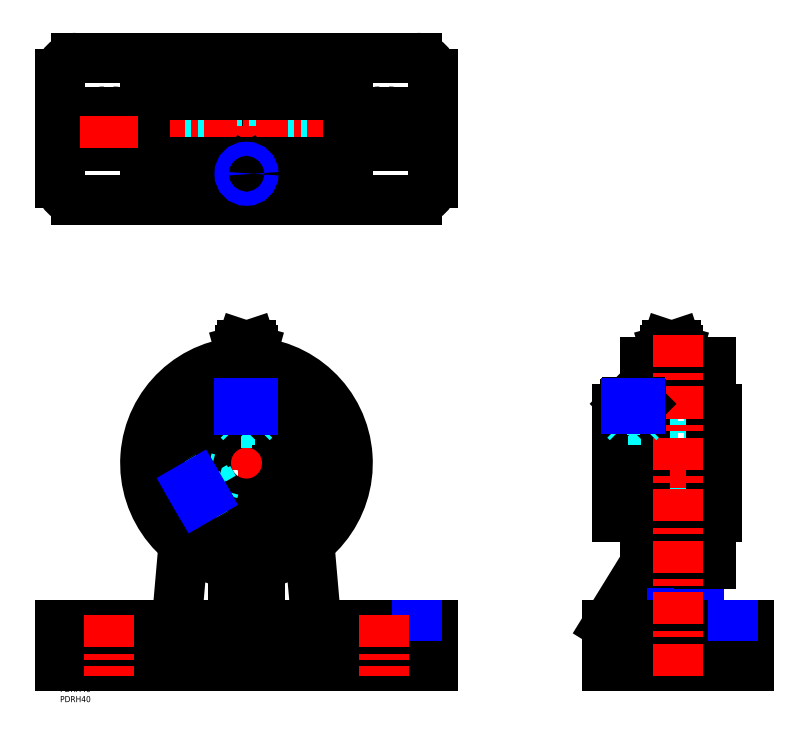
<metadata>
{"format":"dxf","ext":"dxf","renderer":"ezdxf+matplotlib","layout":"modelspace","background":"white","min_lineweight":24,"dpi":150}
</metadata>
<code>
0
SECTION
2
ENTITIES
0
TEXT
8
MSM_PART_NUMBER
10
0
20
-8
30
0
40
3
1
PDRH40
0
TEXT
8
MSM_PART_NUMBER
10
0
20
-3
30
0
40
3
1
PDRH40
0
LINE
8
MSM_CENTER
10
92
20
5
30
0
11
92
21
173.5
31
0
0
LINE
8
MSM_CONTINUOUS
10
89.6
20
168.5
30
0
11
88.7
21
165.8
31
0
0
LINE
8
MSM_CONTINUOUS
10
95.3
20
165.8
30
0
11
94.4
21
168.5
31
0
0
LINE
8
MSM_CONTINUOUS
10
89.6
20
168.5
30
0
11
94.4
21
168.5
31
0
0
LINE
8
MSM_CONTINUOUS
10
94.8
20
164
30
0
11
95.3
21
165.8
31
0
0
LINE
8
MSM_CONTINUOUS
10
88.7
20
165.8
30
0
11
89.2
21
164
31
0
0
LINE
8
MSM_CONTINUOUS
10
88.7
20
165.8
30
0
11
95.3
21
165.8
31
0
0
LINE
8
MSM_CONTINUOUS
10
89.2
20
164
30
0
11
88.5
21
162
31
0
0
LINE
8
MSM_CONTINUOUS
10
95.5
20
162
30
0
11
94.8
21
164
31
0
0
LINE
8
MSM_CONTINUOUS
10
89.2
20
164
30
0
11
94.8
21
164
31
0
0
LINE
8
MSM_CONTINUOUS
10
88.5
20
160
30
0
11
95.5
21
160
31
0
0
LINE
8
MSM_CONTINUOUS
10
88.5
20
162
30
0
11
88.5
21
160
31
0
0
LINE
8
MSM_CONTINUOUS
10
95.5
20
162
30
0
11
95.5
21
160
31
0
0
LINE
8
MSM_CONTINUOUS
10
88.5
20
162
30
0
11
95.5
21
162
31
0
0
LINE
8
MSM_CONTINUOUS
10
92
20
162
30
0
11
92
21
160
31
0
0
ARC
8
MSM_DASHED
10
92
20
110
30
0
40
50
50
262.2
51
277.8
0
LINE
8
MSM_DASHED
10
158
20
30
30
0
11
158
21
10
31
0
0
LINE
8
MSM_DASHED
10
149.5
20
30
30
0
11
149.5
21
10
31
0
0
LINE
8
MSM_DASHED
10
22
20
30
30
0
11
22
21
10
31
0
0
LINE
8
MSM_DASHED
10
13.5
20
30
30
0
11
13.5
21
10
31
0
0
LINE
8
MSM_DASHED
10
26
20
30
30
0
11
26
21
10
31
0
0
LINE
8
MSM_DASHED
10
34.5
20
10
30
0
11
34.5
21
30
31
0
0
LINE
8
MSM_DASHED
10
162
20
30
30
0
11
162
21
10
31
0
0
LINE
8
MSM_DASHED
10
170.5
20
10
30
0
11
170.5
21
30
31
0
0
LINE
8
MSM_CENTER
10
65.15
20
94.5
30
0
11
92
21
110
31
0
0
LINE
8
MSM_CENTER
10
37
20
110
30
0
11
147
21
110
31
0
0
LINE
8
MSM_CONTINUOUS
10
125.6
20
40.95
30
0
11
123
21
70.77
31
0
0
ARC
8
MSM_CONTINUOUS
10
137.6
20
42
30
0
40
12
50
185
51
270
0
LINE
8
MSM_CONTINUOUS
10
61
20
70.77
30
0
11
58.39
21
40.95
31
0
0
ARC
8
MSM_CONTINUOUS
10
46.44
20
42
30
0
40
12
50
270
51
355
0
LINE
8
MSM_CONTINUOUS
10
98.75
20
30
30
0
11
98.75
21
60.46
31
0
0
LINE
8
MSM_CONTINUOUS
10
85.25
20
60.46
30
0
11
85.25
21
30
31
0
0
ARC
8
MSM_CONTINUOUS
10
92
20
110
30
0
40
50
50
277.8
51
262.2
0
CIRCLE
8
MSM_CONTINUOUS
10
92
20
110
30
0
40
40
0
CIRCLE
8
MSM_CONTINUOUS
10
92
20
110
30
0
40
26.5
0
CIRCLE
8
MSM_CONTINUOUS
10
92
20
110
30
0
40
20
0
LINE
8
MSM_CONTINUOUS
10
2.84e-14
20
30
30
0
11
2.84e-14
21
10
31
0
0
LINE
8
MSM_CONTINUOUS
10
98.75
20
60
30
0
11
85.25
21
60
31
0
0
LINE
8
MSM_NARROW
10
8
20
30
30
0
11
8
21
10
31
0
0
LINE
8
MSM_CONTINUOUS
10
184
20
30
30
0
11
184
21
10
31
0
0
LINE
8
MSM_CONTINUOUS
10
2.84e-14
20
30
30
0
11
184
21
30
31
0
0
LINE
8
MSM_NARROW
10
176
20
30
30
0
11
176
21
10
31
0
0
LINE
8
MSM_CONTINUOUS
10
184
20
10
30
0
11
2.84e-14
21
10
31
0
0
LINE
8
MSM_CENTER
10
301.8
20
159
30
0
11
301.8
21
169.5
31
0
0
LINE
8
MSM_CONTINUOUS
10
299.4
20
168.5
30
0
11
304.2
21
168.5
31
0
0
LINE
8
MSM_CONTINUOUS
10
299.4
20
168.5
30
0
11
298.5
21
165.8
31
0
0
LINE
8
MSM_CONTINUOUS
10
305.1
20
165.8
30
0
11
304.2
21
168.5
31
0
0
LINE
8
MSM_CONTINUOUS
10
298.5
20
165.8
30
0
11
305.1
21
165.8
31
0
0
LINE
8
MSM_CONTINUOUS
10
304.6
20
164
30
0
11
305.1
21
165.8
31
0
0
LINE
8
MSM_CONTINUOUS
10
298.5
20
165.8
30
0
11
299
21
164
31
0
0
LINE
8
MSM_CONTINUOUS
10
299
20
164
30
0
11
304.6
21
164
31
0
0
LINE
8
MSM_CONTINUOUS
10
299
20
164
30
0
11
298.3
21
162
31
0
0
LINE
8
MSM_CONTINUOUS
10
305.3
20
162
30
0
11
304.6
21
164
31
0
0
LINE
8
MSM_CONTINUOUS
10
305.8
20
162
30
0
11
305.8
21
160
31
0
0
LINE
8
MSM_CONTINUOUS
10
303.8
20
162
30
0
11
303.8
21
160
31
0
0
LINE
8
MSM_CONTINUOUS
10
299.8
20
162
30
0
11
299.8
21
160
31
0
0
LINE
8
MSM_CONTINUOUS
10
297.8
20
162
30
0
11
305.8
21
162
31
0
0
LINE
8
MSM_CONTINUOUS
10
297.8
20
162
30
0
11
297.8
21
160
31
0
0
LINE
8
MSM_DASHED
10
274.8
20
90
30
0
11
324
21
90
31
0
0
LINE
8
MSM_DASHED
10
324
20
130
30
0
11
274.8
21
130
31
0
0
LINE
8
MSM_DASHED
10
317
20
83.5
30
0
11
321.5
21
83.5
31
0
0
LINE
8
MSM_DASHED
10
321.5
20
136.5
30
0
11
317
21
136.5
31
0
0
LINE
8
MSM_DASHED
10
288.5
20
83.5
30
0
11
293
21
83.5
31
0
0
LINE
8
MSM_DASHED
10
293
20
136.5
30
0
11
288.5
21
136.5
31
0
0
LINE
8
MSM_DASHED
10
288.5
20
70
30
0
11
293
21
70
31
0
0
LINE
8
MSM_DASHED
10
293
20
150
30
0
11
288.5
21
150
31
0
0
LINE
8
MSM_DASHED
10
293
20
150
30
0
11
293
21
70
31
0
0
LINE
8
MSM_DASHED
10
317
20
70
30
0
11
321.5
21
70
31
0
0
LINE
8
MSM_DASHED
10
321.5
20
150
30
0
11
317
21
150
31
0
0
LINE
8
MSM_DASHED
10
317
20
150
30
0
11
317
21
70
31
0
0
LINE
8
MSM_DASHED
10
296.5
20
30
30
0
11
296.5
21
10
31
0
0
LINE
8
MSM_DASHED
10
313.5
20
30
30
0
11
313.5
21
10
31
0
0
LINE
8
MSM_CENTER
10
269.8
20
110
30
0
11
329
21
110
31
0
0
LINE
8
MSM_CENTER
10
282.8
20
141
30
0
11
282.8
21
110
31
0
0
LINE
8
MSM_CONTINUOUS
10
288.5
20
60
30
0
11
288.5
21
160
31
0
0
LINE
8
MSM_CONTINUOUS
10
270
20
30
30
0
11
288.5
21
60
31
0
0
LINE
8
MSM_CONTINUOUS
10
321.5
20
83.5
30
0
11
324
21
83.5
31
0
0
LINE
8
MSM_CONTINUOUS
10
324
20
136.5
30
0
11
321.5
21
136.5
31
0
0
LINE
8
MSM_CONTINUOUS
10
324
20
136.5
30
0
11
324
21
83.5
31
0
0
LINE
8
MSM_CONTINUOUS
10
274.8
20
83.5
30
0
11
288.5
21
83.5
31
0
0
LINE
8
MSM_CONTINUOUS
10
288.5
20
136.5
30
0
11
274.8
21
136.5
31
0
0
LINE
8
MSM_CONTINUOUS
10
274.8
20
136.5
30
0
11
274.8
21
83.5
31
0
0
LINE
8
MSM_CONTINUOUS
10
315.5
20
70.77
30
0
11
315.5
21
30
31
0
0
LINE
8
MSM_CONTINUOUS
10
302
20
30
30
0
11
302
21
70.77
31
0
0
LINE
8
MSM_NARROW
10
302
20
40.95
30
0
11
315.5
21
40.95
31
0
0
LINE
8
MSM_CONTINUOUS
10
288.5
20
60.46
30
0
11
302
21
60.46
31
0
0
LINE
8
MSM_CONTINUOUS
10
302
20
70.77
30
0
11
315.5
21
70.77
31
0
0
LINE
8
MSM_CONTINUOUS
10
315.5
20
60
30
0
11
321.5
21
60
31
0
0
LINE
8
MSM_CONTINUOUS
10
321.5
20
160
30
0
11
288.5
21
160
31
0
0
LINE
8
MSM_CONTINUOUS
10
321.5
20
160
30
0
11
321.5
21
60
31
0
0
LINE
8
MSM_NARROW
10
278
20
30
30
0
11
278
21
10
31
0
0
LINE
8
MSM_CONTINUOUS
10
270
20
30
30
0
11
270
21
10
31
0
0
LINE
8
MSM_CONTINUOUS
10
340
20
30
30
0
11
340
21
10
31
0
0
LINE
8
MSM_CONTINUOUS
10
270
20
30
30
0
11
340
21
30
31
0
0
LINE
8
MSM_NARROW
10
332
20
30
30
0
11
332
21
10
31
0
0
LINE
8
MSM_CONTINUOUS
10
340
20
10
30
0
11
270
21
10
31
0
0
CIRCLE
8
MSM_DASHED
10
92
20
271.8
30
0
40
2.8
0
LINE
8
MSM_CENTER
10
87.5
20
271.8
30
0
11
96.5
21
271.8
31
0
0
LINE
8
MSM_CONTINUOUS
10
88.5
20
269.8
30
0
11
92
21
267.8
31
0
0
LINE
8
MSM_CONTINUOUS
10
92
20
267.8
30
0
11
95.5
21
269.8
31
0
0
LINE
8
MSM_CONTINUOUS
10
88.5
20
273.8
30
0
11
88.5
21
269.8
31
0
0
LINE
8
MSM_CONTINUOUS
10
95.5
20
269.8
30
0
11
95.5
21
273.8
31
0
0
LINE
8
MSM_CONTINUOUS
10
92
20
275.8
30
0
11
88.5
21
273.8
31
0
0
LINE
8
MSM_CONTINUOUS
10
95.5
20
273.8
30
0
11
92
21
275.8
31
0
0
CIRCLE
8
MSM_CONTINUOUS
10
92
20
271.8
30
0
40
3.3
0
CIRCLE
8
MSM_CONTINUOUS
10
92
20
271.8
30
0
40
2.4
0
CIRCLE
8
MSM_CONTINUOUS
10
92
20
271.8
30
0
40
3.5
0
LINE
8
MSM_DASHED
10
137.6
20
285.5
30
0
11
46.44
21
285.5
31
0
0
LINE
8
MSM_DASHED
10
137.6
20
272
30
0
11
137.6
21
285.5
31
0
0
LINE
8
MSM_DASHED
10
46.44
20
272
30
0
11
46.44
21
285.5
31
0
0
LINE
8
MSM_DASHED
10
98.75
20
244.8
30
0
11
98.75
21
272
31
0
0
LINE
8
MSM_DASHED
10
85.25
20
272
30
0
11
85.25
21
244.8
31
0
0
LINE
8
MSM_DASHED
10
58.39
20
272
30
0
11
58.39
21
285.5
31
0
0
LINE
8
MSM_DASHED
10
125.6
20
272
30
0
11
125.6
21
285.5
31
0
0
LINE
8
MSM_DASHED
10
112
20
244.8
30
0
11
112
21
294
31
0
0
LINE
8
MSM_DASHED
10
72
20
294
30
0
11
72
21
244.8
31
0
0
LINE
8
MSM_DASHED
10
118.5
20
287
30
0
11
118.5
21
291.5
31
0
0
LINE
8
MSM_DASHED
10
65.5
20
291.5
30
0
11
65.5
21
287
31
0
0
LINE
8
MSM_DASHED
10
118.5
20
258.5
30
0
11
118.5
21
263
31
0
0
LINE
8
MSM_DASHED
10
65.5
20
263
30
0
11
65.5
21
258.5
31
0
0
LINE
8
MSM_DASHED
10
52
20
263
30
0
11
132
21
263
31
0
0
LINE
8
MSM_DASHED
10
132
20
258.5
30
0
11
132
21
263
31
0
0
LINE
8
MSM_DASHED
10
52
20
263
30
0
11
52
21
258.5
31
0
0
LINE
8
MSM_DASHED
10
52
20
287
30
0
11
132
21
287
31
0
0
LINE
8
MSM_DASHED
10
132
20
287
30
0
11
132
21
291.5
31
0
0
LINE
8
MSM_DASHED
10
52
20
291.5
30
0
11
52
21
287
31
0
0
LINE
8
MSM_DASHED
10
98.75
20
272
30
0
11
137.6
21
272
31
0
0
LINE
8
MSM_DASHED
10
123
20
272
30
0
11
123
21
285.5
31
0
0
LINE
8
MSM_DASHED
10
61
20
272
30
0
11
61
21
285.5
31
0
0
LINE
8
MSM_DASHED
10
46.44
20
272
30
0
11
85.25
21
272
31
0
0
LINE
8
MSM_CENTER
10
87
20
252.8
30
0
11
97
21
252.8
31
0
0
LINE
8
MSM_CENTER
10
92
20
235
30
0
11
92
21
315
31
0
0
LINE
8
MSM_CENTER
10
-5
20
275
30
0
11
189
21
275
31
0
0
LINE
8
MSM_CENTER
10
158
20
265.5
30
0
11
158
21
284.5
31
0
0
LINE
8
MSM_CENTER
10
162
20
265.5
30
0
11
162
21
284.5
31
0
0
LINE
8
MSM_CONTINUOUS
10
184
20
248
30
0
11
184
21
302
31
0
0
LINE
8
MSM_CONTINUOUS
10
0
20
248
30
0
11
0
21
302
31
0
0
ARC
8
MSM_CONTINUOUS
10
176
20
302
30
0
40
8
50
8.142e-13
51
90
0
LINE
8
MSM_CONTINUOUS
10
26
20
283.5
30
0
11
22
21
283.5
31
0
0
ARC
8
MSM_CONTINUOUS
10
22
20
275
30
0
40
8.5
50
90
51
270
0
LINE
8
MSM_CONTINUOUS
10
22
20
266.5
30
0
11
26
21
266.5
31
0
0
ARC
8
MSM_CONTINUOUS
10
26
20
275
30
0
40
8.5
50
270
51
90
0
LINE
8
MSM_CONTINUOUS
10
162
20
283.5
30
0
11
158
21
283.5
31
0
0
ARC
8
MSM_CONTINUOUS
10
158
20
275
30
0
40
8.5
50
90
51
270
0
LINE
8
MSM_CONTINUOUS
10
158
20
266.5
30
0
11
162
21
266.5
31
0
0
ARC
8
MSM_CONTINUOUS
10
162
20
275
30
0
40
8.5
50
270
51
90
0
LINE
8
MSM_CONTINUOUS
10
176
20
240
30
0
11
8
21
240
31
0
0
LINE
8
MSM_CONTINUOUS
10
176
20
310
30
0
11
8
21
310
31
0
0
ARC
8
MSM_CONTINUOUS
10
8
20
302
30
0
40
8
50
90
51
180
0
ARC
8
MSM_CONTINUOUS
10
8
20
248
30
0
40
8
50
180
51
270
0
ARC
8
MSM_CONTINUOUS
10
176
20
248
30
0
40
8
50
270
51
0
0
LINE
8
MSM_CONTINUOUS
10
98.75
20
240
30
0
11
98.75
21
244.8
31
0
0
LINE
8
MSM_CONTINUOUS
10
85.25
20
244.8
30
0
11
85.25
21
240
31
0
0
LINE
8
MSM_CONTINUOUS
10
65.5
20
294
30
0
11
118.5
21
294
31
0
0
LINE
8
MSM_CONTINUOUS
10
118.5
20
291.5
30
0
11
118.5
21
294
31
0
0
LINE
8
MSM_CONTINUOUS
10
65.5
20
294
30
0
11
65.5
21
291.5
31
0
0
LINE
8
MSM_CONTINUOUS
10
65.5
20
244.8
30
0
11
118.5
21
244.8
31
0
0
LINE
8
MSM_CONTINUOUS
10
118.5
20
244.8
30
0
11
118.5
21
258.5
31
0
0
LINE
8
MSM_CONTINUOUS
10
65.5
20
258.5
30
0
11
65.5
21
244.8
31
0
0
CIRCLE
8
MSM_CONTINUOUS
10
92
20
252.8
30
0
40
4
0
LINE
8
MSM_CONTINUOUS
10
90
20
251.6
30
0
11
92
21
250.5
31
0
0
LINE
8
MSM_CONTINUOUS
10
92
20
250.5
30
0
11
94
21
251.6
31
0
0
LINE
8
MSM_CONTINUOUS
10
90
20
254
30
0
11
90
21
251.6
31
0
0
LINE
8
MSM_CONTINUOUS
10
92
20
255.1
30
0
11
90
21
254
31
0
0
LINE
8
MSM_CONTINUOUS
10
94
20
254
30
0
11
92
21
255.1
31
0
0
LINE
8
MSM_CONTINUOUS
10
94
20
254
30
0
11
94
21
251.6
31
0
0
LINE
8
MSM_CONTINUOUS
10
42
20
291.5
30
0
11
142
21
291.5
31
0
0
LINE
8
MSM_CONTINUOUS
10
142
20
258.5
30
0
11
142
21
291.5
31
0
0
LINE
8
MSM_CONTINUOUS
10
42
20
291.5
30
0
11
42
21
258.5
31
0
0
LINE
8
MSM_CONTINUOUS
10
142
20
258.5
30
0
11
42
21
258.5
31
0
0
LINE
8
MSM_CENTER
10
305
20
5
30
0
11
305
21
173.5
31
0
0
LINE
8
MSM_DASHED
10
284.8
20
137
30
0
11
284.8
21
140
31
0
0
LINE
8
MSM_DASHED
10
280.8
20
137
30
0
11
280.8
21
140
31
0
0
LINE
8
MSM_DASHED
10
280.8
20
137
30
0
11
284.8
21
137
31
0
0
LINE
8
MSM_DASHED
10
282.8
20
135.8
30
0
11
284.8
21
137
31
0
0
LINE
8
MSM_DASHED
10
280.8
20
137
30
0
11
282.8
21
135.8
31
0
0
LINE
8
MSM_DASHED
10
282.8
20
137
30
0
11
282.8
21
140
31
0
0
LINE
8
MSM_DASHED
10
278.8
20
136.5
30
0
11
278.8
21
130
31
0
0
LINE
8
MSM_DASHED
10
286.8
20
130
30
0
11
286.8
21
136.5
31
0
0
LINE
8
MSM_DASHED
10
286.8
20
131.2
30
0
11
278.8
21
131.2
31
0
0
LINE
8
MSM_DASHED
10
285.6
20
130
30
0
11
286.8
21
131.2
31
0
0
LINE
8
MSM_DASHED
10
278.8
20
131.2
30
0
11
280.1
21
130
31
0
0
LINE
8
MSM_CONTINUOUS
10
278.8
20
139.2
30
0
11
278.8
21
136.5
31
0
0
LINE
8
MSM_CONTINUOUS
10
286.8
20
136.5
30
0
11
286.8
21
139.2
31
0
0
LINE
8
MSM_CONTINUOUS
10
286.8
20
139.2
30
0
11
278.8
21
139.2
31
0
0
LINE
8
MSM_CONTINUOUS
10
286
20
140
30
0
11
279.6
21
140
31
0
0
LINE
8
MSM_CONTINUOUS
10
279.6
20
140
30
0
11
278.8
21
139.2
31
0
0
LINE
8
MSM_CONTINUOUS
10
286.8
20
139.2
30
0
11
286
21
140
31
0
0
LINE
8
MSM_DASHED
10
279.3
20
136.5
30
0
11
279.3
21
130
31
0
0
LINE
8
MSM_DASHED
10
286.3
20
130
30
0
11
286.3
21
136.5
31
0
0
LINE
8
MSM_DASHED
10
286.3
20
136
30
0
11
279.3
21
136
31
0
0
LINE
8
MSM_DASHED
10
286.3
20
136
30
0
11
286.8
21
136.5
31
0
0
LINE
8
MSM_DASHED
10
278.8
20
136.5
30
0
11
279.3
21
136
31
0
0
LINE
8
MSM_DASHED
10
286.8
20
136.5
30
0
11
286.8
21
136.5
31
0
0
LINE
8
MSM_DASHED
10
278.8
20
136.5
30
0
11
278.8
21
136.5
31
0
0
LINE
8
MSM_DASHED
10
89.69
20
137
30
0
11
89.69
21
140
31
0
0
LINE
8
MSM_DASHED
10
94.31
20
137
30
0
11
94.31
21
140
31
0
0
LINE
8
MSM_DASHED
10
89.69
20
137
30
0
11
94.31
21
137
31
0
0
LINE
8
MSM_DASHED
10
93.15
20
137
30
0
11
93.15
21
140
31
0
0
LINE
8
MSM_DASHED
10
90.85
20
137
30
0
11
90.85
21
140
31
0
0
LINE
8
MSM_DASHED
10
92
20
135.8
30
0
11
94
21
137
31
0
0
LINE
8
MSM_DASHED
10
90
20
137
30
0
11
92
21
135.8
31
0
0
LINE
8
MSM_DASHED
10
88
20
136.2
30
0
11
88
21
129.6
31
0
0
LINE
8
MSM_DASHED
10
96
20
129.6
30
0
11
96
21
136.2
31
0
0
LINE
8
MSM_DASHED
10
94.75
20
130
30
0
11
89.25
21
130
31
0
0
LINE
8
MSM_DASHED
10
96
20
131.2
30
0
11
88
21
131.2
31
0
0
LINE
8
MSM_DASHED
10
94.75
20
130
30
0
11
96
21
131.2
31
0
0
LINE
8
MSM_DASHED
10
88
20
131.2
30
0
11
89.25
21
130
31
0
0
LINE
8
MSM_CONTINUOUS
10
88
20
139.2
30
0
11
88
21
136.2
31
0
0
LINE
8
MSM_CONTINUOUS
10
96
20
136.2
30
0
11
96
21
139.2
31
0
0
LINE
8
MSM_CONTINUOUS
10
96
20
139.2
30
0
11
88
21
139.2
31
0
0
LINE
8
MSM_CONTINUOUS
10
95.23
20
140
30
0
11
88.77
21
140
31
0
0
LINE
8
MSM_CONTINUOUS
10
88.77
20
140
30
0
11
88
21
139.2
31
0
0
LINE
8
MSM_CONTINUOUS
10
96
20
139.2
30
0
11
95.23
21
140
31
0
0
LINE
8
MSM_DASHED
10
88.54
20
136.3
30
0
11
88.54
21
129.7
31
0
0
LINE
8
MSM_DASHED
10
95.46
20
129.7
30
0
11
95.46
21
136.3
31
0
0
LINE
8
MSM_DASHED
10
95.46
20
136
30
0
11
95.73
21
136.2
31
0
0
LINE
8
MSM_DASHED
10
88.27
20
136.2
30
0
11
88.54
21
136
31
0
0
LINE
8
MSM_DASHED
10
95.46
20
136
30
0
11
88.54
21
136
31
0
0
LINE
8
MSM_NARROW
10
286.3
20
136.5
30
0
11
286.3
21
139.8
31
0
0
LINE
8
MSM_NARROW
10
279.3
20
136.5
30
0
11
279.3
21
139.8
31
0
0
LINE
8
MSM_CENTER
10
22
20
265.5
30
0
11
22
21
284.5
31
0
0
LINE
8
MSM_CENTER
10
26
20
265.5
30
0
11
26
21
284.5
31
0
0
CIRCLE
8
MSM_NARROW
10
92
20
252.8
30
0
40
3.458
0
LINE
8
MSM_CENTER
10
160
20
35
30
0
11
160
21
5
31
0
0
LINE
8
MSM_CENTER
10
24
20
35
30
0
11
24
21
5
31
0
0
LINE
8
MSM_NARROW
10
95.46
20
139.8
30
0
11
95.46
21
136.3
31
0
0
LINE
8
MSM_NARROW
10
88.54
20
139.8
30
0
11
88.54
21
136.3
31
0
0
LINE
8
MSM_DASHED
10
69.77
20
94.5
30
0
11
67.17
21
93
31
0
0
LINE
8
MSM_DASHED
10
67.46
20
98.5
30
0
11
64.86
21
97
31
0
0
LINE
8
MSM_DASHED
10
69.77
20
94.5
30
0
11
67.46
21
98.5
31
0
0
LINE
8
MSM_DASHED
10
68.04
20
97.5
30
0
11
65.44
21
96
31
0
0
LINE
8
MSM_DASHED
10
69.19
20
95.5
30
0
11
66.6
21
94
31
0
0
LINE
8
MSM_DASHED
10
69.62
20
97.08
30
0
11
67.62
21
98.23
31
0
0
LINE
8
MSM_DASHED
10
69.62
20
94.77
30
0
11
69.62
21
97.08
31
0
0
LINE
8
MSM_DASHED
10
71.31
20
93.44
30
0
11
77.03
21
96.74
31
0
0
LINE
8
MSM_DASHED
10
73.03
20
103.7
30
0
11
67.31
21
100.4
31
0
0
LINE
8
MSM_DASHED
10
73.3
20
102.4
30
0
11
76.05
21
97.62
31
0
0
LINE
8
MSM_DASHED
10
71.6
20
102.8
30
0
11
75.6
21
95.91
31
0
0
LINE
8
MSM_DASHED
10
73.3
20
102.4
30
0
11
71.6
21
102.8
31
0
0
LINE
8
MSM_DASHED
10
75.6
20
95.91
30
0
11
76.05
21
97.62
31
0
0
LINE
8
MSM_CONTINUOUS
10
68.68
20
91.92
30
0
11
71.31
21
93.44
31
0
0
LINE
8
MSM_CONTINUOUS
10
67.31
20
100.4
30
0
11
64.68
21
98.85
31
0
0
LINE
8
MSM_CONTINUOUS
10
64.68
20
98.85
30
0
11
68.68
21
91.92
31
0
0
LINE
8
MSM_CONTINUOUS
10
64.4
20
97.8
30
0
11
67.64
21
92.2
31
0
0
LINE
8
MSM_CONTINUOUS
10
67.64
20
92.2
30
0
11
68.68
21
91.92
31
0
0
LINE
8
MSM_CONTINUOUS
10
64.68
20
98.85
30
0
11
64.4
21
97.8
31
0
0
LINE
8
MSM_DASHED
10
70.98
20
93.87
30
0
11
76.67
21
97.15
31
0
0
LINE
8
MSM_DASHED
10
73.21
20
103.1
30
0
11
67.52
21
99.86
31
0
0
LINE
8
MSM_DASHED
10
67.79
20
100
30
0
11
67.42
21
100.1
31
0
0
LINE
8
MSM_DASHED
10
71.15
20
93.65
30
0
11
71.25
21
94.03
31
0
0
LINE
8
MSM_DASHED
10
67.79
20
100
30
0
11
71.25
21
94.03
31
0
0
LINE
8
MSM_NARROW
10
64.49
20
98.11
30
0
11
67.52
21
99.86
31
0
0
LINE
8
MSM_NARROW
10
67.94
20
92.12
30
0
11
70.98
21
93.87
31
0
0
ENDSEC
0
EOF

</code>
